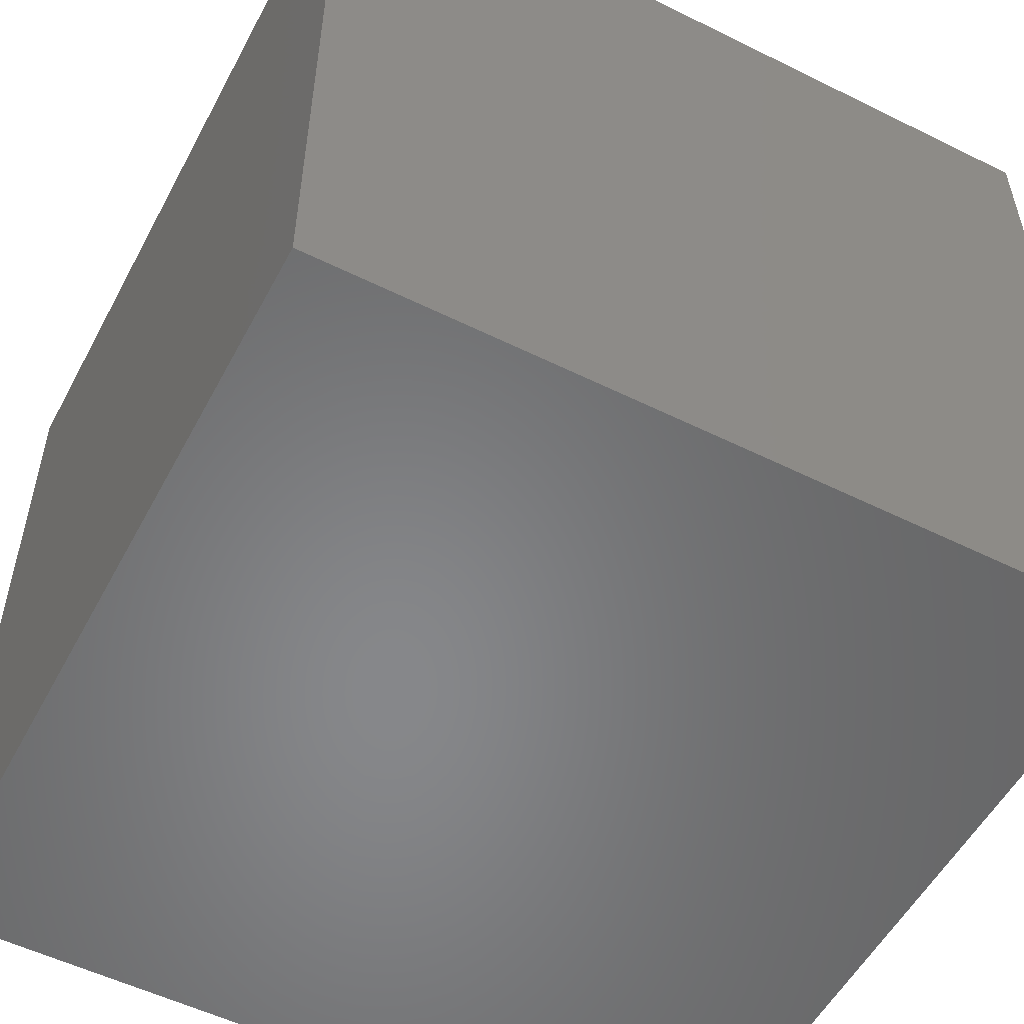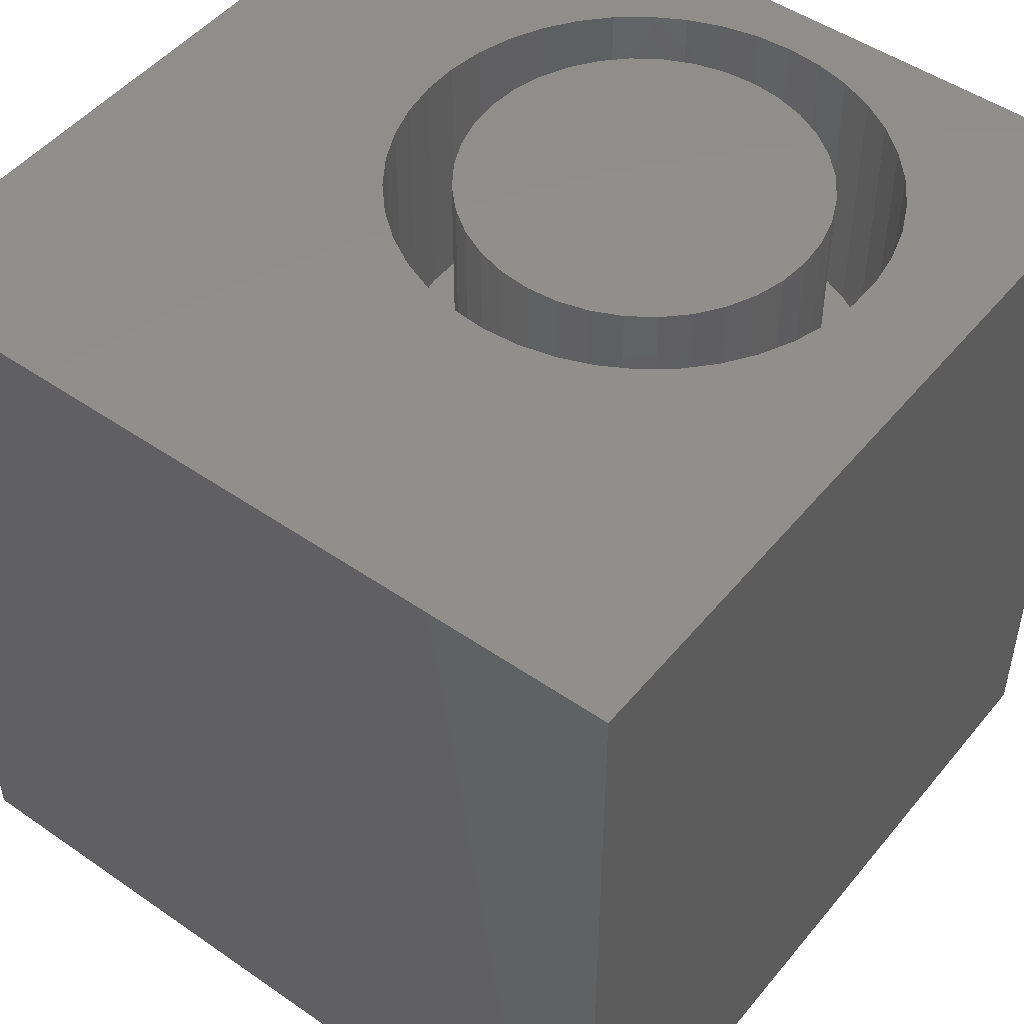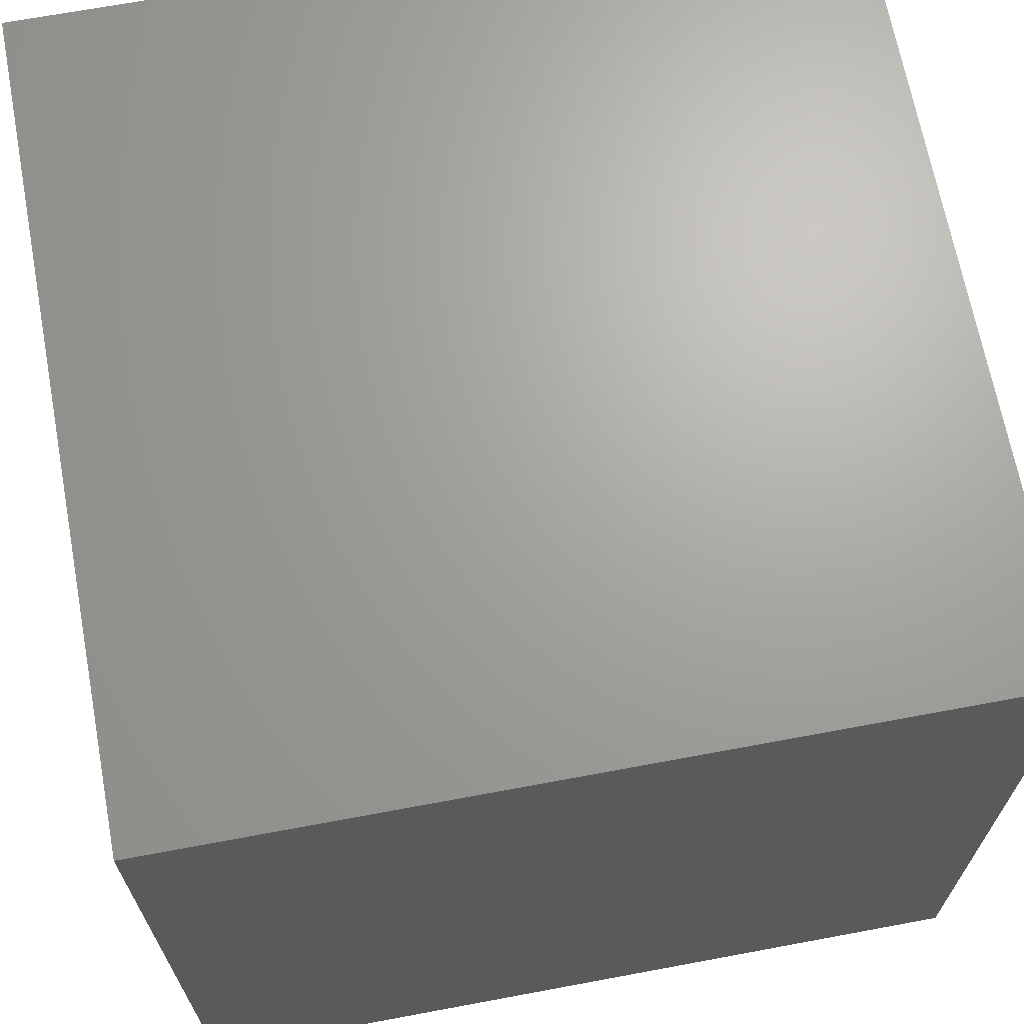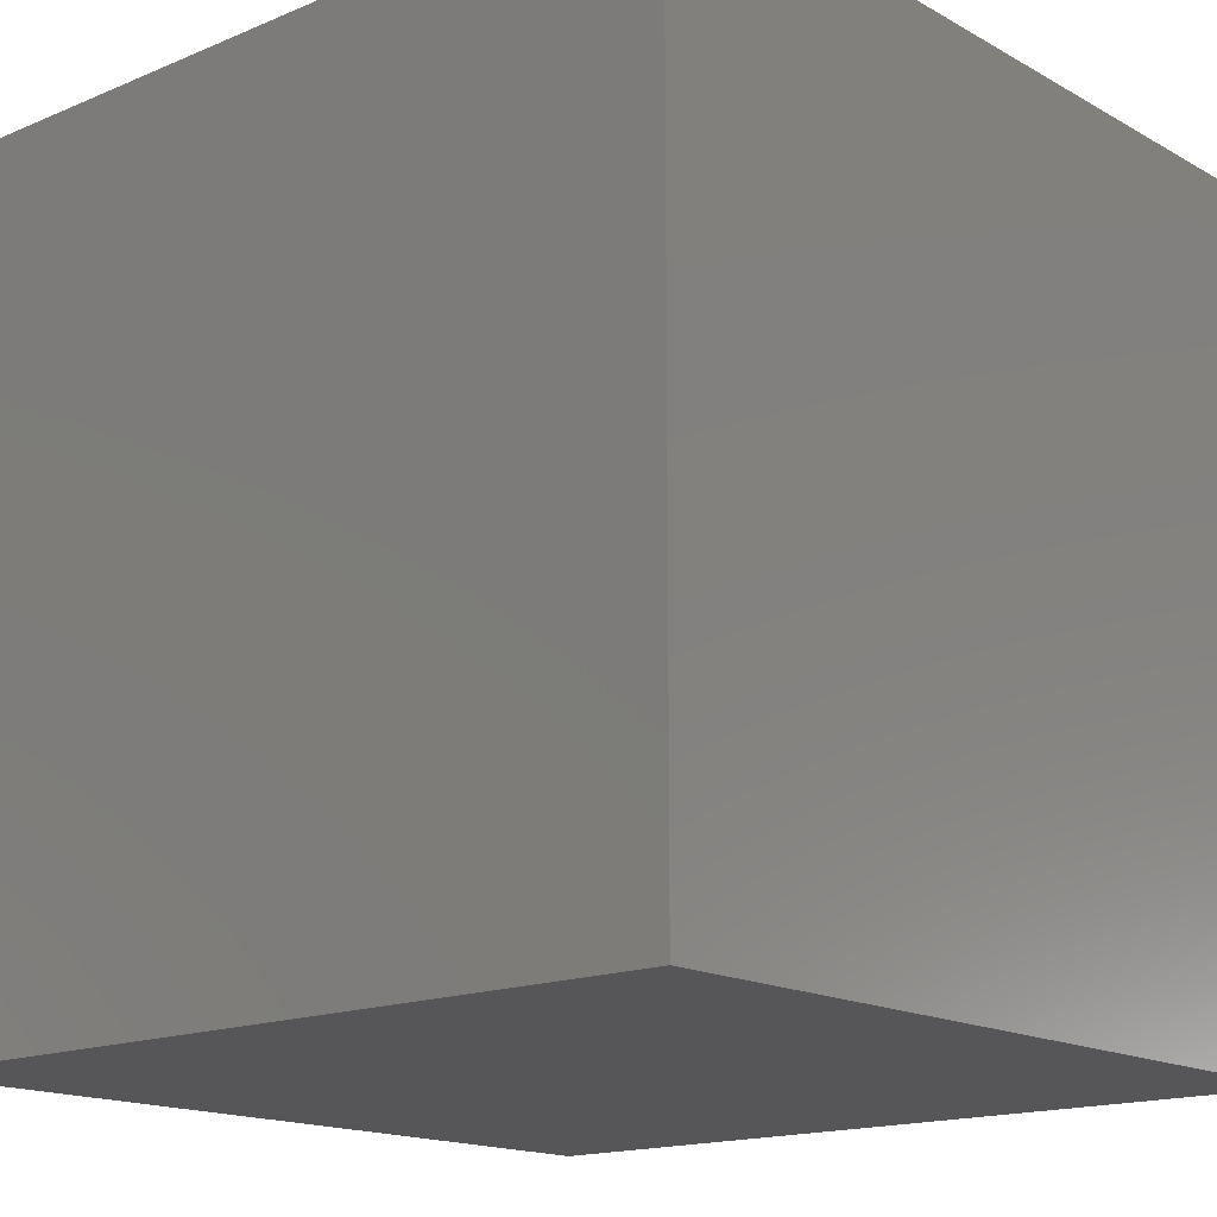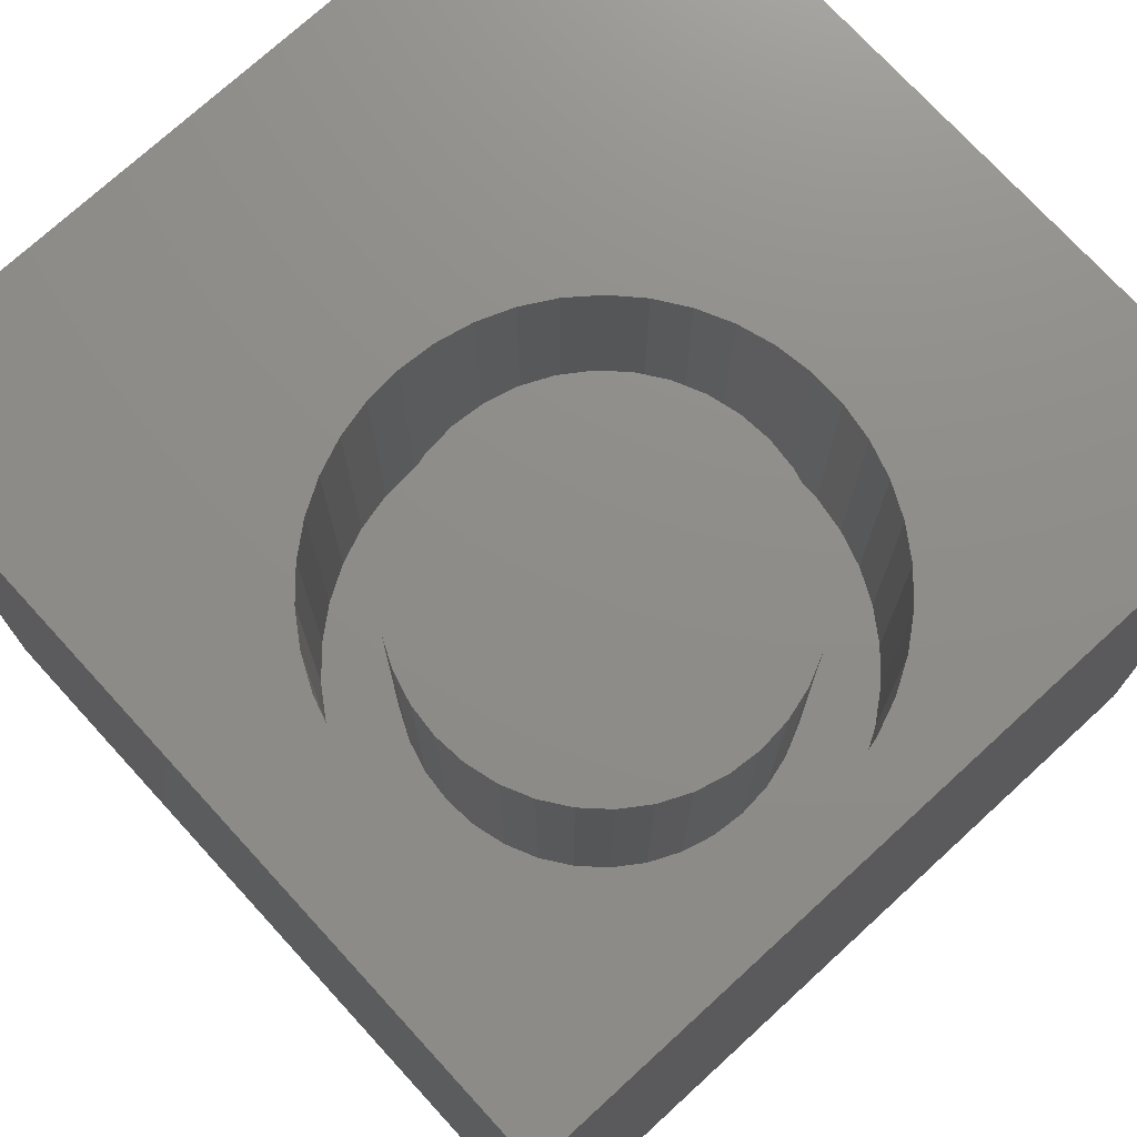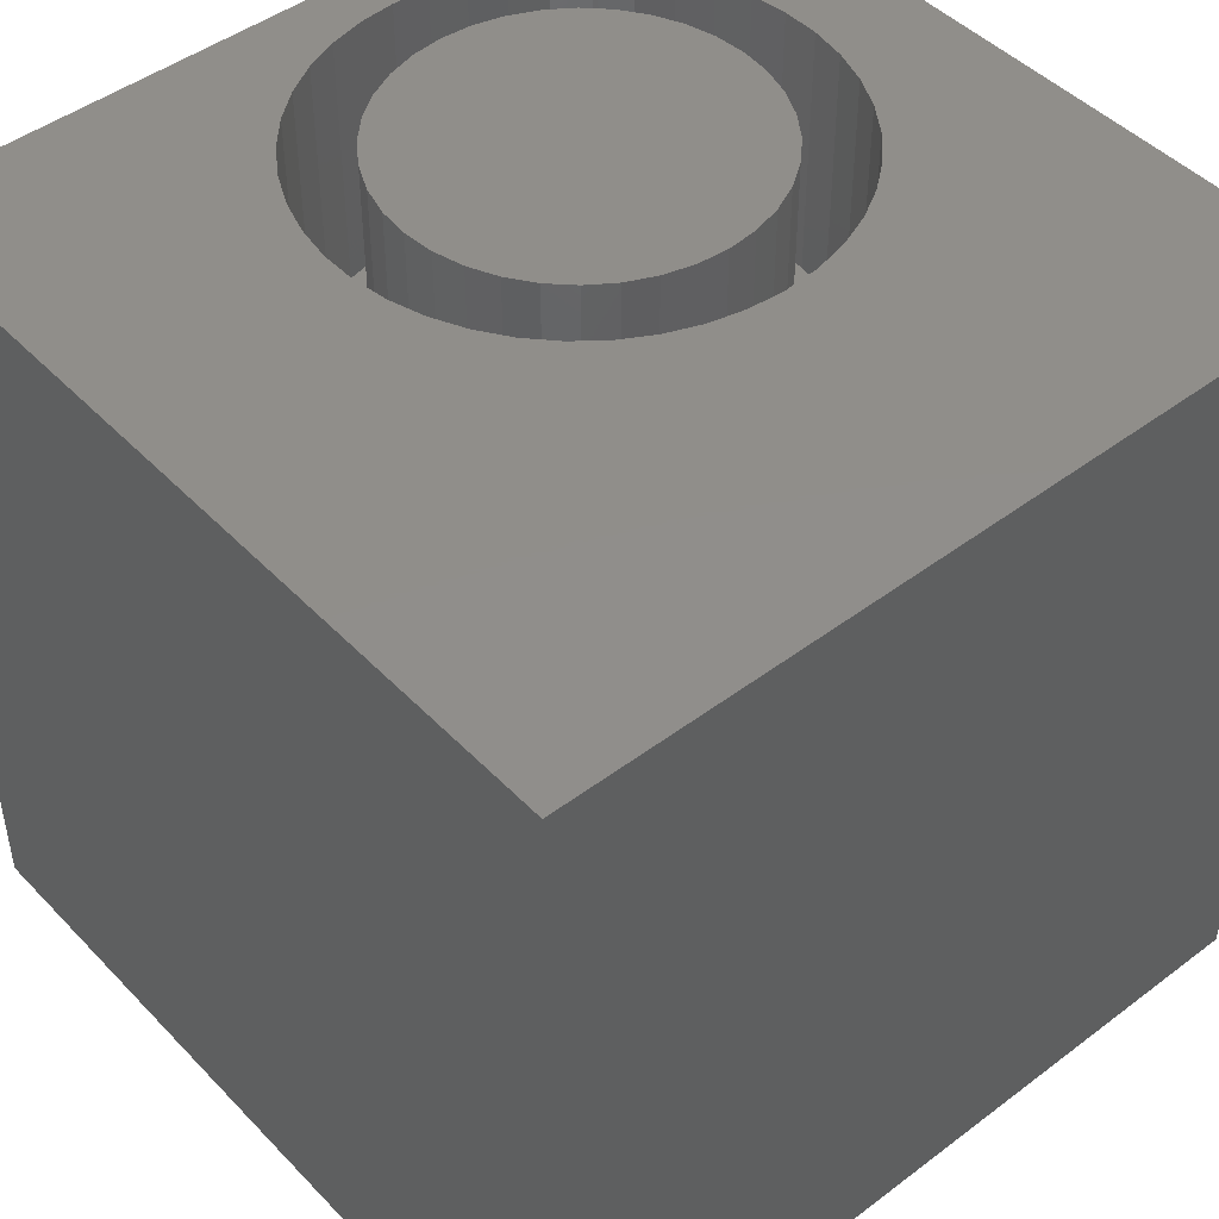
<metadata>
{"format":"stl","ext":"stl","renderer":"f3d","projection":"perspective","resolution":1024,"background":"white","views":[{"elev":-54.1,"azim":152.3,"up":"+Z"},{"elev":48.9,"azim":127.6,"up":"+Z"},{"elev":67.7,"azim":79.4,"up":"+Y"},{"elev":-16.0,"azim":41.0,"up":"+Z"},{"elev":74.2,"azim":-132.5,"up":"+Z"},{"elev":46.4,"azim":49.3,"up":"+Z"}]}
</metadata>
<code>
# stl→obj: 164 verts, 324 faces
v 0 10 10
v 0 10 0
v 0 0 10
v 0 0 0
v 2.518 8.578 10
v 2.941 8.709 10
v 2.118 8.386 10
v 6.276 4.528 10
v 6.054 4.144 10
v 10 0 10
v 5.086 3.245 10
v 4.686 3.053 10
v 4.262 2.922 10
v 3.824 2.856 10
v 3.38 2.856 10
v 2.941 2.922 10
v 2.518 3.053 10
v 1.15 7.487 10
v 0.9279 7.103 10
v 0.7658 6.69 10
v 1.426 7.834 10
v 1.751 8.136 10
v 6.438 4.941 10
v 3.38 8.775 10
v 3.824 8.775 10
v 10 10 10
v 4.262 8.709 10
v 4.686 8.578 10
v 5.086 8.386 10
v 5.452 8.136 10
v 5.777 7.834 10
v 6.054 7.487 10
v 6.276 7.103 10
v 6.438 6.69 10
v 5.777 3.797 10
v 5.452 3.495 10
v 2.118 3.245 10
v 1.751 3.495 10
v 1.426 3.797 10
v 1.15 4.144 10
v 0.9279 4.528 10
v 0.7658 4.941 10
v 0.6671 5.373 10
v 0.634 5.815 10
v 0.6671 6.258 10
v 6.537 6.258 10
v 6.57 5.815 10
v 6.537 5.373 10
v 10 10 0
v 10 0 0
v 6.537 5.373 6.881
v 6.57 5.815 6.881
v 6.537 6.258 6.881
v 6.438 6.69 6.881
v 6.276 7.103 6.881
v 6.054 7.487 6.881
v 5.777 7.834 6.881
v 5.452 8.136 6.881
v 5.086 8.386 6.881
v 4.686 8.578 6.881
v 4.262 8.709 6.881
v 3.824 8.775 6.881
v 3.38 8.775 6.881
v 2.941 8.709 6.881
v 2.518 8.578 6.881
v 2.118 8.386 6.881
v 1.751 8.136 6.881
v 1.426 7.834 6.881
v 1.15 7.487 6.881
v 0.9279 7.103 6.881
v 0.7658 6.69 6.881
v 0.6671 6.258 6.881
v 0.634 5.815 6.881
v 0.6671 5.373 6.881
v 0.7658 4.941 6.881
v 0.9279 4.528 6.881
v 1.15 4.144 6.881
v 1.426 3.797 6.881
v 1.751 3.495 6.881
v 2.118 3.245 6.881
v 2.518 3.053 6.881
v 2.941 2.922 6.881
v 3.38 2.856 6.881
v 3.824 2.856 6.881
v 4.262 2.922 6.881
v 4.686 3.053 6.881
v 5.086 3.245 6.881
v 5.452 3.495 6.881
v 5.777 3.797 6.881
v 6.054 4.144 6.881
v 6.276 4.528 6.881
v 6.438 4.941 6.881
v 5.491 4.724 6.881
v 5.652 5.069 6.881
v 5.751 5.437 6.881
v 5.784 5.815 6.881
v 5.751 6.194 6.881
v 5.652 6.562 6.881
v 3.602 7.997 6.881
v 3.223 7.964 6.881
v 2.856 7.866 6.881
v 2.511 7.705 6.881
v 2.199 7.487 6.881
v 1.93 7.218 6.881
v 5.491 6.906 6.881
v 5.273 7.218 6.881
v 5.004 7.487 6.881
v 4.693 7.705 6.881
v 4.348 7.866 6.881
v 3.981 7.964 6.881
v 1.712 6.906 6.881
v 1.551 6.562 6.881
v 1.453 6.194 6.881
v 1.42 5.815 6.881
v 1.453 5.437 6.881
v 1.551 5.069 6.881
v 3.223 3.667 6.881
v 3.602 3.634 6.881
v 3.981 3.667 6.881
v 4.348 3.765 6.881
v 4.693 3.926 6.881
v 5.004 4.144 6.881
v 5.273 4.413 6.881
v 1.712 4.724 6.881
v 1.93 4.413 6.881
v 2.199 4.144 6.881
v 2.511 3.926 6.881
v 2.856 3.765 6.881
v 5.784 5.815 10
v 5.751 5.437 10
v 5.652 5.069 10
v 5.491 4.724 10
v 5.273 4.413 10
v 5.004 4.144 10
v 4.693 3.926 10
v 4.348 3.765 10
v 3.981 3.667 10
v 3.602 3.634 10
v 3.223 3.667 10
v 2.856 3.765 10
v 2.511 3.926 10
v 2.199 4.144 10
v 1.93 4.413 10
v 1.712 4.724 10
v 1.551 5.069 10
v 1.453 5.437 10
v 1.42 5.815 10
v 1.453 6.194 10
v 1.551 6.562 10
v 1.712 6.906 10
v 1.93 7.218 10
v 2.199 7.487 10
v 2.511 7.705 10
v 2.856 7.866 10
v 3.223 7.964 10
v 3.602 7.997 10
v 3.981 7.964 10
v 4.348 7.866 10
v 4.693 7.705 10
v 5.004 7.487 10
v 5.273 7.218 10
v 5.491 6.906 10
v 5.652 6.562 10
v 5.751 6.194 10
f 1 2 3
f 3 2 4
f 5 6 1
f 5 1 7
f 8 9 10
f 11 12 10
f 10 12 13
f 10 13 3
f 3 13 14
f 14 15 3
f 3 15 16
f 3 16 17
f 18 1 19
f 19 1 20
f 18 21 1
f 1 21 22
f 1 22 7
f 8 10 23
f 6 24 1
f 1 24 25
f 1 25 26
f 26 25 27
f 26 27 28
f 28 29 26
f 26 29 30
f 26 30 31
f 31 32 26
f 26 32 33
f 26 33 34
f 9 35 10
f 10 35 36
f 10 36 11
f 17 37 3
f 3 37 38
f 3 38 39
f 39 40 3
f 3 40 41
f 3 41 42
f 42 43 3
f 3 43 44
f 3 44 1
f 1 44 45
f 1 45 20
f 34 46 26
f 26 46 47
f 26 47 10
f 10 47 48
f 10 48 23
f 49 26 50
f 50 26 10
f 2 49 4
f 4 49 50
f 26 49 1
f 1 49 2
f 50 10 4
f 4 10 3
f 51 47 52
f 52 47 46
f 52 46 53
f 53 46 34
f 53 34 54
f 54 34 33
f 54 33 55
f 55 33 32
f 55 32 56
f 56 32 31
f 56 31 57
f 57 31 30
f 57 30 58
f 58 30 29
f 58 29 59
f 59 29 28
f 59 28 60
f 60 28 27
f 60 27 61
f 61 27 25
f 61 25 62
f 62 25 24
f 62 24 63
f 63 24 6
f 63 6 64
f 64 6 5
f 64 5 65
f 65 5 7
f 65 7 66
f 66 7 22
f 66 22 67
f 67 22 21
f 67 21 68
f 68 21 18
f 68 18 69
f 69 18 19
f 69 19 70
f 70 19 20
f 70 20 71
f 71 20 45
f 71 45 72
f 72 45 44
f 72 44 73
f 73 44 43
f 73 43 74
f 74 43 42
f 74 42 75
f 75 42 41
f 75 41 76
f 76 41 40
f 76 40 77
f 77 40 39
f 77 39 78
f 78 39 38
f 78 38 79
f 79 38 37
f 79 37 80
f 80 37 17
f 80 17 81
f 81 17 16
f 81 16 82
f 82 16 15
f 82 15 83
f 83 15 14
f 83 14 84
f 84 14 13
f 84 13 85
f 85 13 12
f 85 12 86
f 86 12 11
f 86 11 87
f 87 11 36
f 87 36 88
f 88 36 35
f 88 35 89
f 89 35 9
f 89 9 90
f 90 9 8
f 90 8 91
f 91 8 23
f 91 23 92
f 92 23 48
f 92 48 51
f 51 48 47
f 93 91 94
f 94 91 92
f 94 92 95
f 95 92 51
f 95 51 96
f 96 51 52
f 96 52 97
f 97 52 53
f 97 53 98
f 99 63 100
f 100 63 64
f 100 64 101
f 101 64 65
f 101 65 102
f 102 65 66
f 102 66 103
f 103 66 67
f 103 67 104
f 53 54 98
f 98 54 55
f 98 55 105
f 105 55 56
f 105 56 106
f 106 56 57
f 106 57 107
f 107 57 58
f 107 58 108
f 108 58 59
f 108 59 109
f 109 59 60
f 109 60 110
f 110 60 61
f 110 61 99
f 99 61 62
f 99 62 63
f 67 68 104
f 104 68 69
f 104 69 111
f 111 69 70
f 111 70 112
f 112 70 71
f 112 71 113
f 113 71 72
f 113 72 114
f 114 72 73
f 114 73 115
f 115 73 74
f 115 74 116
f 117 83 118
f 118 83 84
f 118 84 119
f 119 84 85
f 119 85 120
f 120 85 86
f 120 86 121
f 121 86 87
f 121 87 122
f 122 87 88
f 122 88 123
f 123 88 89
f 123 89 93
f 93 89 90
f 93 90 91
f 74 75 116
f 116 75 76
f 116 76 124
f 124 76 77
f 124 77 125
f 125 77 78
f 125 78 126
f 126 78 79
f 126 79 127
f 127 79 80
f 127 80 128
f 128 80 81
f 128 81 117
f 117 81 82
f 117 82 83
f 97 129 96
f 96 129 130
f 96 130 95
f 95 130 131
f 95 131 94
f 94 131 132
f 94 132 93
f 93 132 133
f 93 133 123
f 123 133 134
f 123 134 122
f 122 134 135
f 122 135 121
f 121 135 136
f 121 136 120
f 120 136 137
f 120 137 119
f 119 137 138
f 119 138 118
f 118 138 139
f 118 139 117
f 117 139 140
f 117 140 128
f 128 140 141
f 128 141 127
f 127 141 142
f 127 142 126
f 126 142 143
f 126 143 125
f 125 143 144
f 125 144 124
f 124 144 145
f 124 145 116
f 116 145 146
f 116 146 115
f 115 146 147
f 115 147 114
f 114 147 148
f 114 148 113
f 113 148 149
f 113 149 112
f 112 149 150
f 112 150 111
f 111 150 151
f 111 151 104
f 104 151 152
f 104 152 103
f 103 152 153
f 103 153 102
f 102 153 154
f 102 154 101
f 101 154 155
f 101 155 100
f 100 155 156
f 100 156 99
f 99 156 157
f 99 157 110
f 110 157 158
f 110 158 109
f 109 158 159
f 109 159 108
f 108 159 160
f 108 160 107
f 107 160 161
f 107 161 106
f 106 161 162
f 106 162 105
f 105 162 163
f 105 163 98
f 98 163 164
f 98 164 97
f 97 164 129
f 137 136 149
f 153 152 136
f 153 136 154
f 154 136 135
f 154 135 134
f 152 151 136
f 136 151 150
f 136 150 149
f 134 133 154
f 154 133 132
f 154 132 131
f 131 130 154
f 154 130 129
f 154 129 164
f 164 163 154
f 154 163 162
f 154 162 161
f 148 139 149
f 149 139 138
f 149 138 137
f 160 156 161
f 161 156 155
f 161 155 154
f 160 159 156
f 156 159 158
f 156 158 157
f 148 147 139
f 139 147 146
f 139 146 140
f 140 146 145
f 140 145 144
f 144 143 140
f 140 143 142
f 140 142 141

</code>
